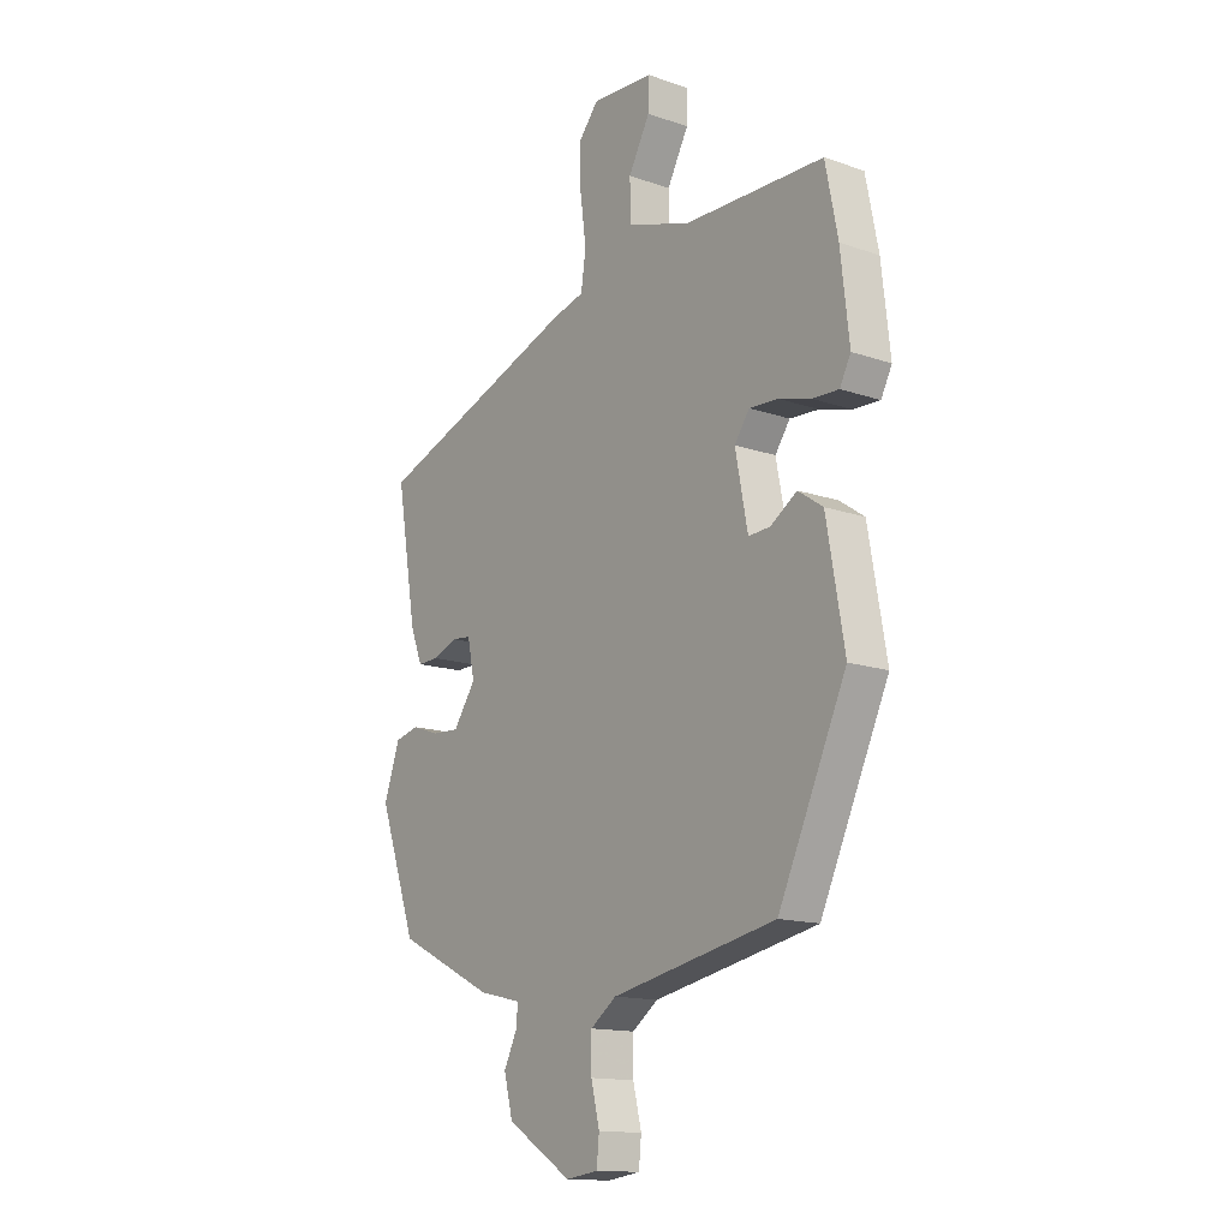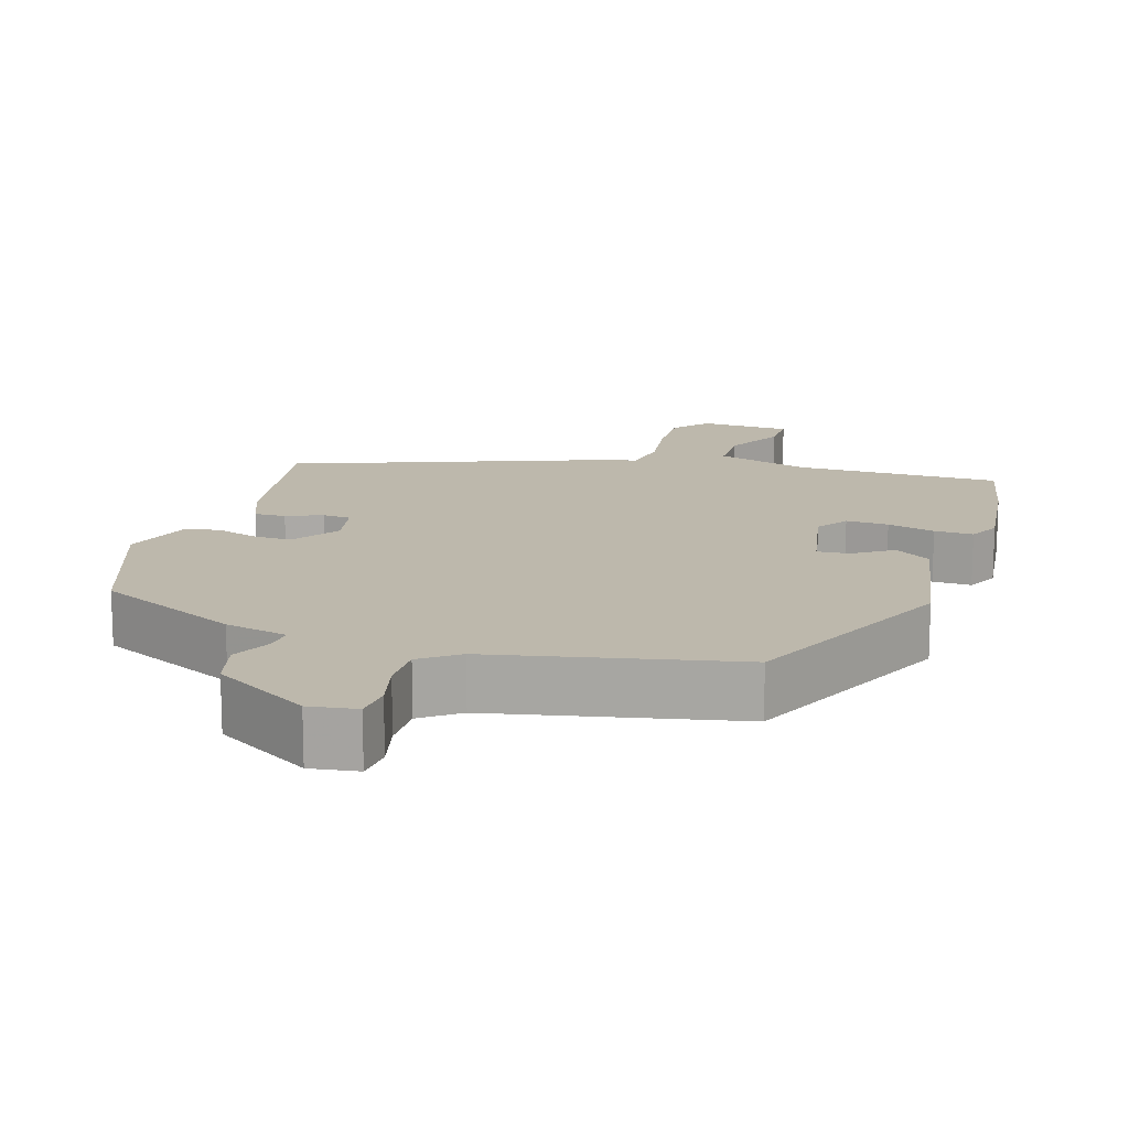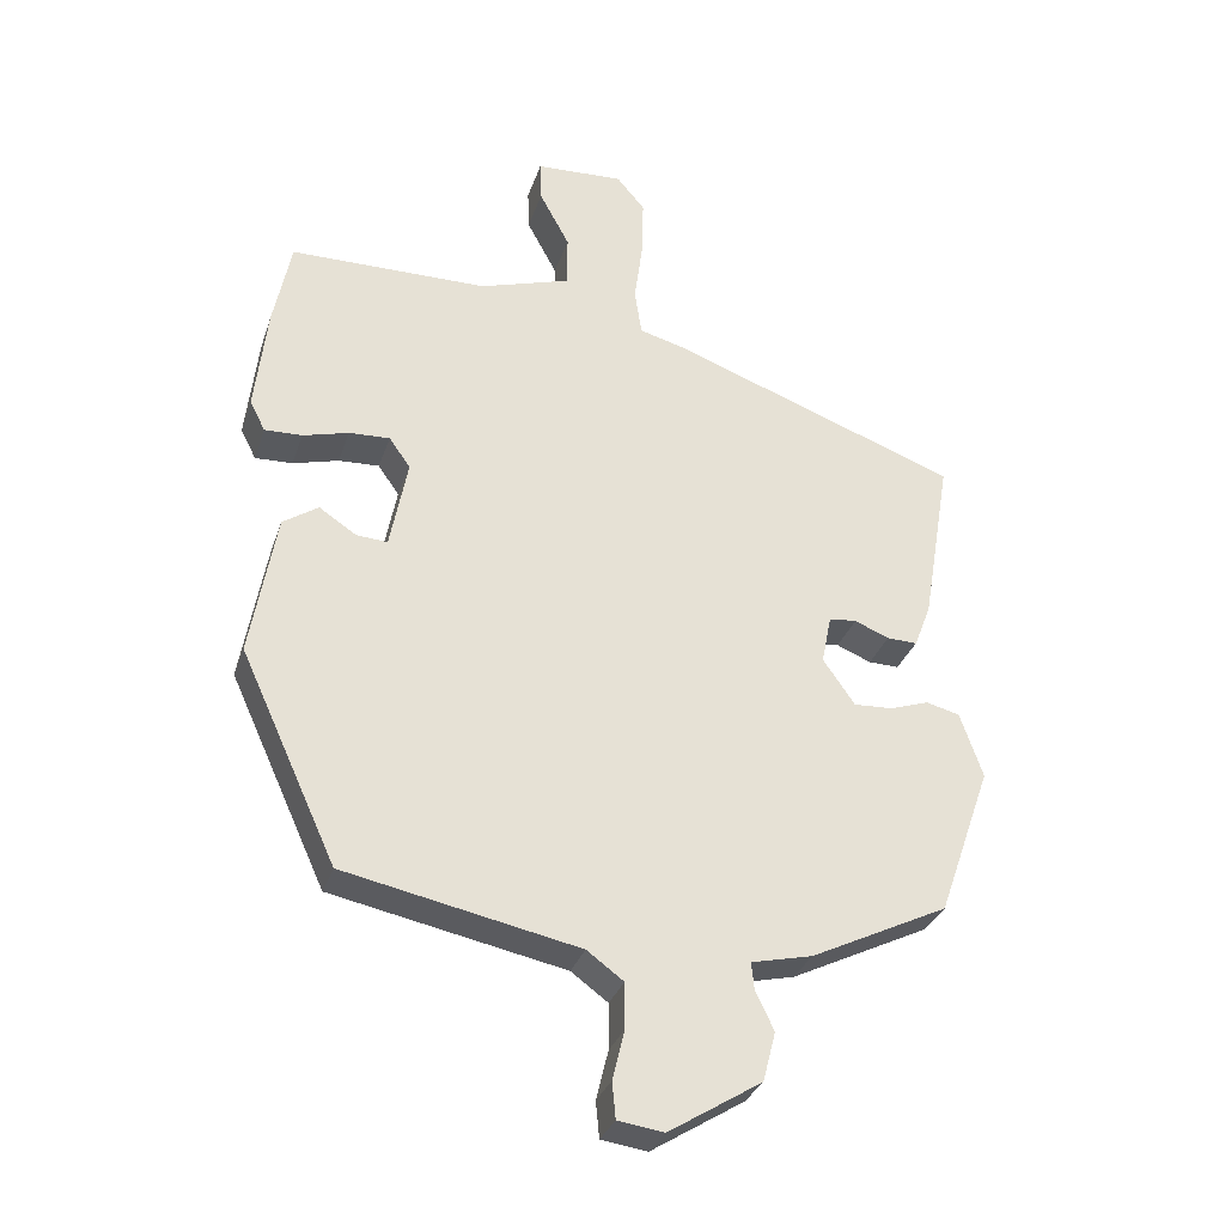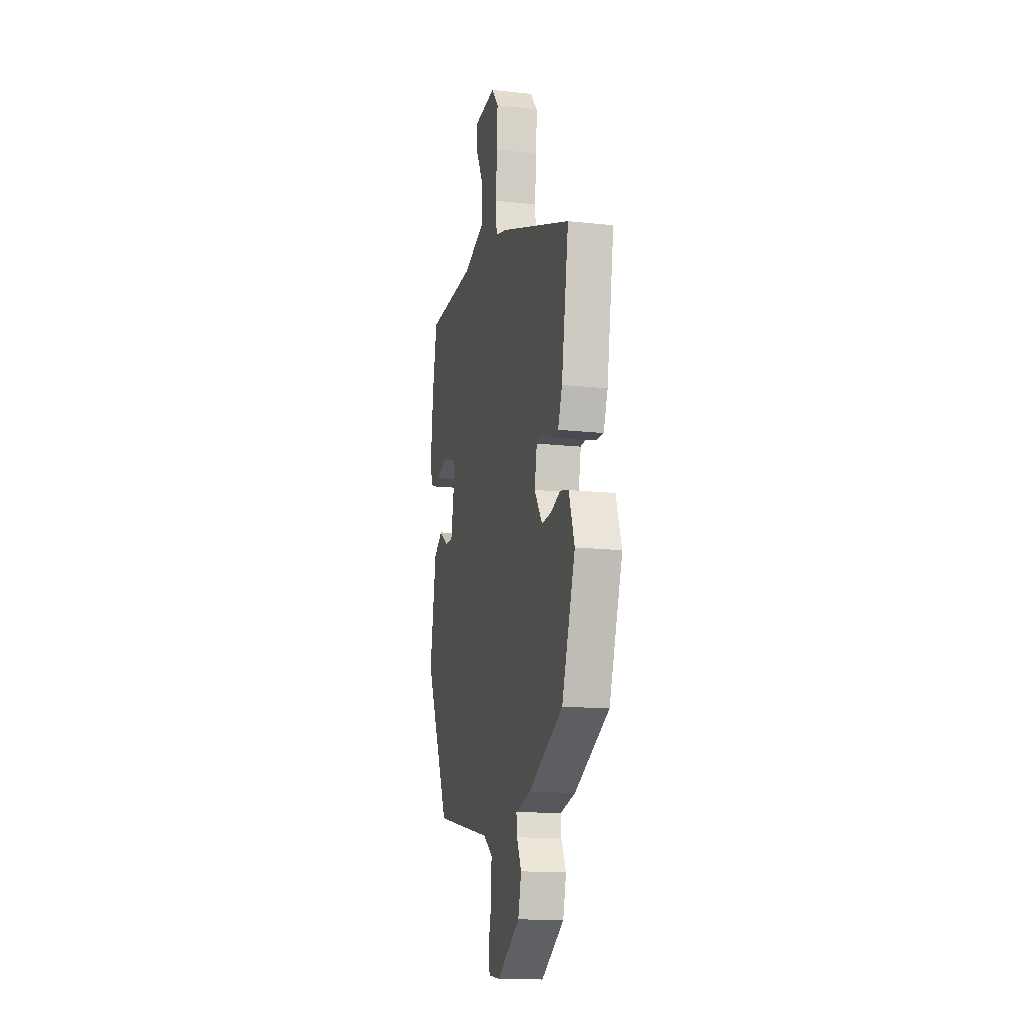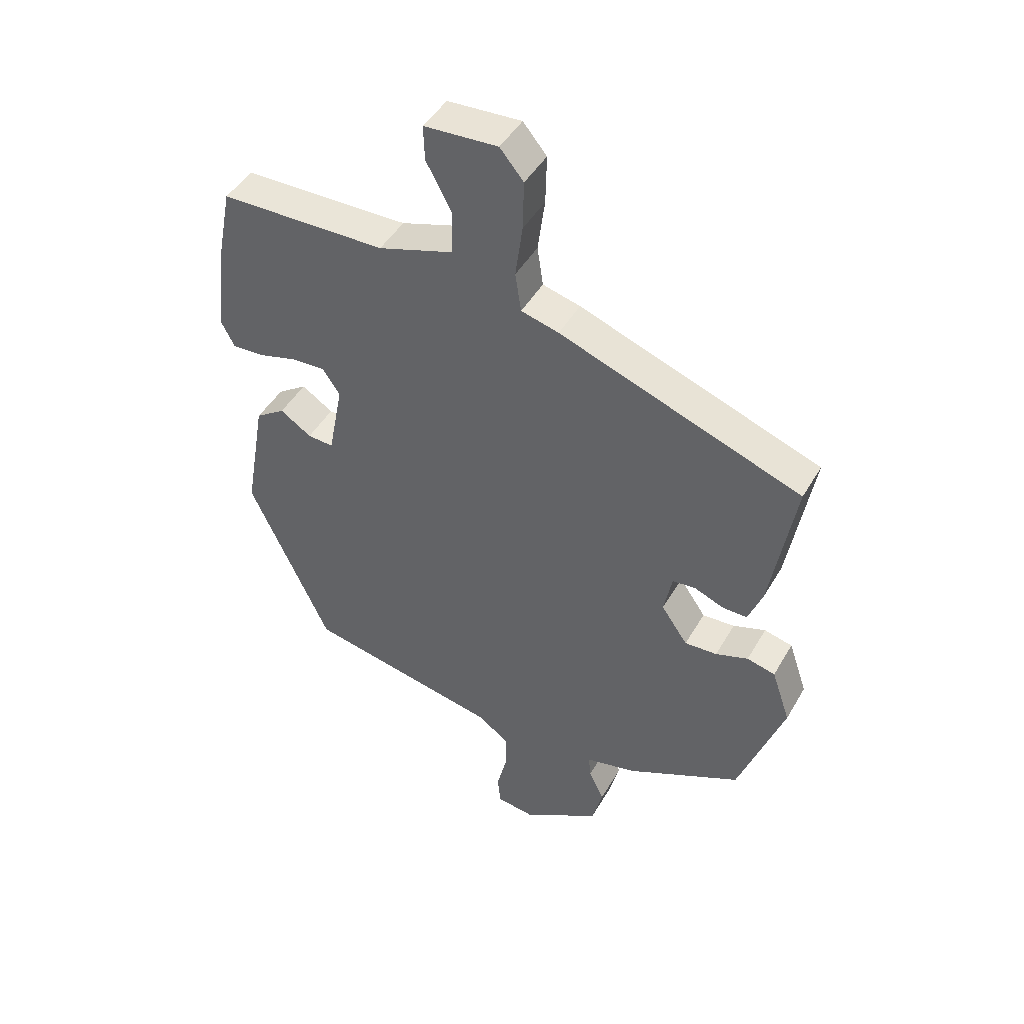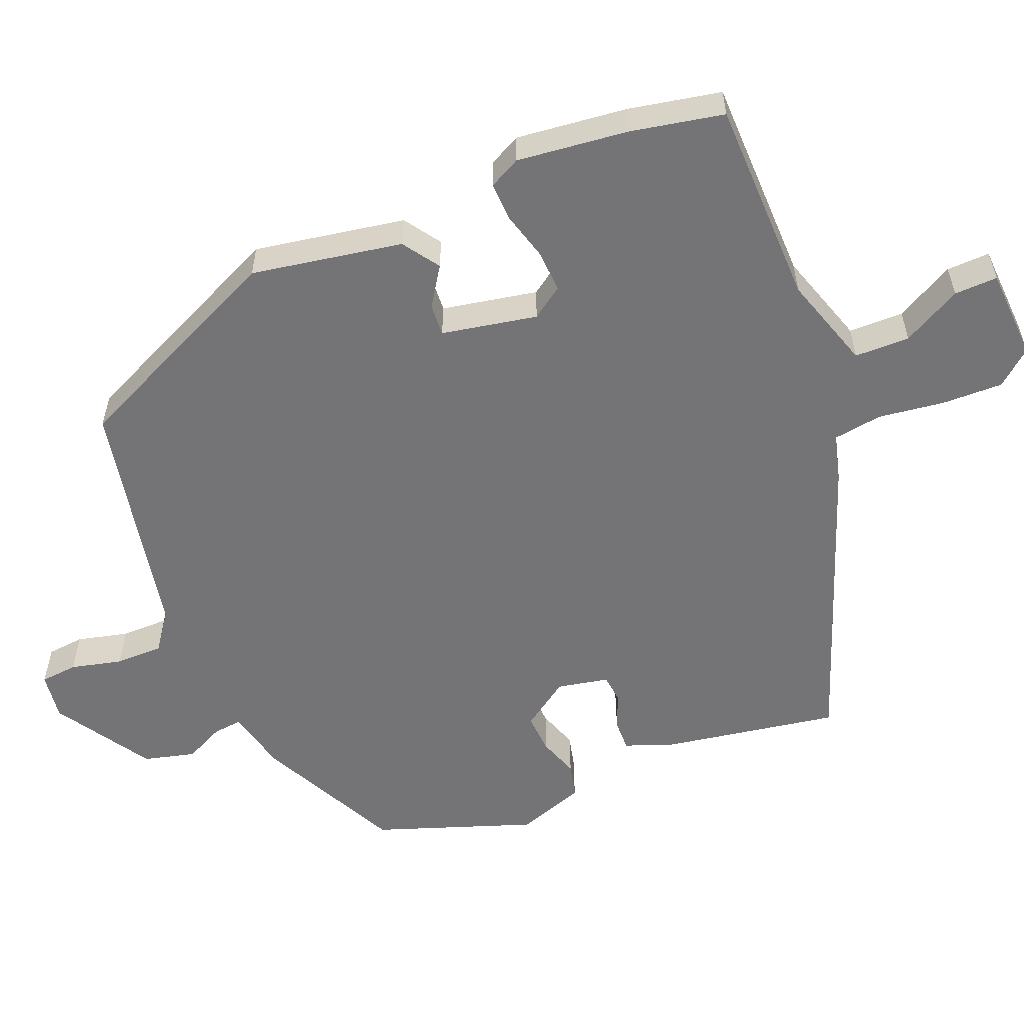
<metadata>
{"format":"obj","ext":"obj","renderer":"f3d","projection":"perspective","resolution":1024,"background":"white","views":[{"elev":-14.4,"azim":-127.1,"up":"+Z"},{"elev":14.9,"azim":-163.1,"up":"+Y"},{"elev":-31.9,"azim":-17.1,"up":"+Z"},{"elev":-14.9,"azim":76.7,"up":"+Z"},{"elev":45.7,"azim":28.5,"up":"+Z"},{"elev":-56.3,"azim":-67.8,"up":"+Y"}]}
</metadata>
<code>
v 0.455 0.07 -0.392
v 0.26 0.07 -0.488
v 0.174 0.07 -0.508
v 0.178 0.07 -0.547
v 0.204 0.07 -0.601
v 0.186 0.07 -0.671
v 0.055 0.07 -0.753
v -0.01 0.07 -0.744
v -0.015 0.07 -0.693
v 0.002 0.07 -0.623
v 0.002 0.07 -0.558
v -0.05 0.07 -0.52
v -0.381 0.07 -0.453
v -0.518 0.07 -0.155
v -0.482 0.07 0.051
v -0.432 0.07 0.085
v -0.379 0.07 0.05
v -0.335 0.07 0.047
v -0.31 0.07 0.177
v -0.34 0.07 0.22
v -0.398 0.07 0.217
v -0.463 0.07 0.199
v -0.516 0.07 0.197
v -0.538 0.07 0.24
v -0.521 0.07 0.392
v -0.496 0.07 0.518
v -0.214 0.07 0.522
v -0.086 0.07 0.563
v -0.085 0.07 0.638
v -0.128 0.07 0.718
v -0.13 0.07 0.777
v -0.005 0.07 0.784
v 0.035 0.07 0.736
v 0.033 0.07 0.653
v 0.021 0.07 0.563
v 0.031 0.07 0.496
v 0.095 0.07 0.479
v 0.506 0.07 0.329
v 0.465 0.07 0.086
v 0.441 0.07 0.024
v 0.398 0.07 0.025
v 0.349 0.07 0.045
v 0.31 0.07 0.041
v 0.296 0.07 -0.029
v 0.341 0.07 -0.094
v 0.396 0.07 -0.091
v 0.451 0.07 -0.072
v 0.499 0.07 -0.084
v 0.531 0.07 -0.177
v 0.455 0 -0.392
v 0.26 0 -0.488
v 0.174 0 -0.508
v 0.178 0 -0.547
v 0.204 0 -0.601
v 0.186 0 -0.671
v 0.055 0 -0.753
v -0.01 0 -0.744
v -0.015 0 -0.693
v 0.002 0 -0.623
v 0.002 0 -0.558
v -0.05 0 -0.52
v -0.381 0 -0.453
v -0.518 0 -0.155
v -0.482 0 0.051
v -0.432 0 0.085
v -0.379 0 0.05
v -0.335 0 0.047
v -0.31 0 0.177
v -0.34 0 0.22
v -0.398 0 0.217
v -0.463 0 0.199
v -0.516 0 0.197
v -0.538 0 0.24
v -0.521 0 0.392
v -0.496 0 0.518
v -0.214 0 0.522
v -0.086 0 0.563
v -0.085 0 0.638
v -0.128 0 0.718
v -0.13 0 0.777
v -0.005 0 0.784
v 0.035 0 0.736
v 0.033 0 0.653
v 0.021 0 0.563
v 0.031 0 0.496
v 0.095 0 0.479
v 0.506 0 0.329
v 0.465 0 0.086
v 0.441 0 0.024
v 0.398 0 0.025
v 0.349 0 0.045
v 0.31 0 0.041
v 0.296 0 -0.029
v 0.341 0 -0.094
v 0.396 0 -0.091
v 0.451 0 -0.072
v 0.499 0 -0.084
v 0.531 0 -0.177
f 46 47 48 49
f 45 46 49 1
f 44 45 1 2
f 39 40 41 42
f 39 42 43
f 36 37 38 39
f 36 39 43
f 32 33 34 35
f 30 31 32 35
f 29 30 35 36
f 28 29 36 43
f 24 25 26 27
f 21 22 23 24
f 20 21 24 27
f 19 20 27 28
f 14 15 16 17
f 12 13 14 17
f 11 12 17 18
f 7 8 9 10
f 7 10 11
f 4 5 6 7
f 3 4 7 11
f 44 2 3
f 19 28 43 44
f 18 19 44
f 3 11 18 44
f 98 97 96 95
f 50 98 95 94
f 51 50 94 93
f 91 90 89 88
f 92 91 88
f 88 87 86 85
f 92 88 85
f 84 83 82 81
f 84 81 80 79
f 85 84 79 78
f 92 85 78 77
f 76 75 74 73
f 73 72 71 70
f 76 73 70 69
f 77 76 69 68
f 66 65 64 63
f 66 63 62 61
f 67 66 61 60
f 59 58 57 56
f 60 59 56
f 56 55 54 53
f 60 56 53 52
f 52 51 93
f 93 92 77 68
f 93 68 67
f 93 67 60 52
f 1 50 51 2
f 2 51 52 3
f 3 52 53 4
f 4 53 54 5
f 5 54 55 6
f 6 55 56 7
f 7 56 57 8
f 8 57 58 9
f 9 58 59 10
f 10 59 60 11
f 11 60 61 12
f 12 61 62 13
f 13 62 63 14
f 14 63 64 15
f 15 64 65 16
f 16 65 66 17
f 17 66 67 18
f 18 67 68 19
f 19 68 69 20
f 20 69 70 21
f 21 70 71 22
f 22 71 72 23
f 23 72 73 24
f 24 73 74 25
f 25 74 75 26
f 26 75 76 27
f 27 76 77 28
f 28 77 78 29
f 29 78 79 30
f 30 79 80 31
f 31 80 81 32
f 32 81 82 33
f 33 82 83 34
f 34 83 84 35
f 35 84 85 36
f 36 85 86 37
f 37 86 87 38
f 38 87 88 39
f 39 88 89 40
f 40 89 90 41
f 41 90 91 42
f 42 91 92 43
f 43 92 93 44
f 44 93 94 45
f 45 94 95 46
f 46 95 96 47
f 47 96 97 48
f 48 97 98 49
f 49 98 50 1

</code>
